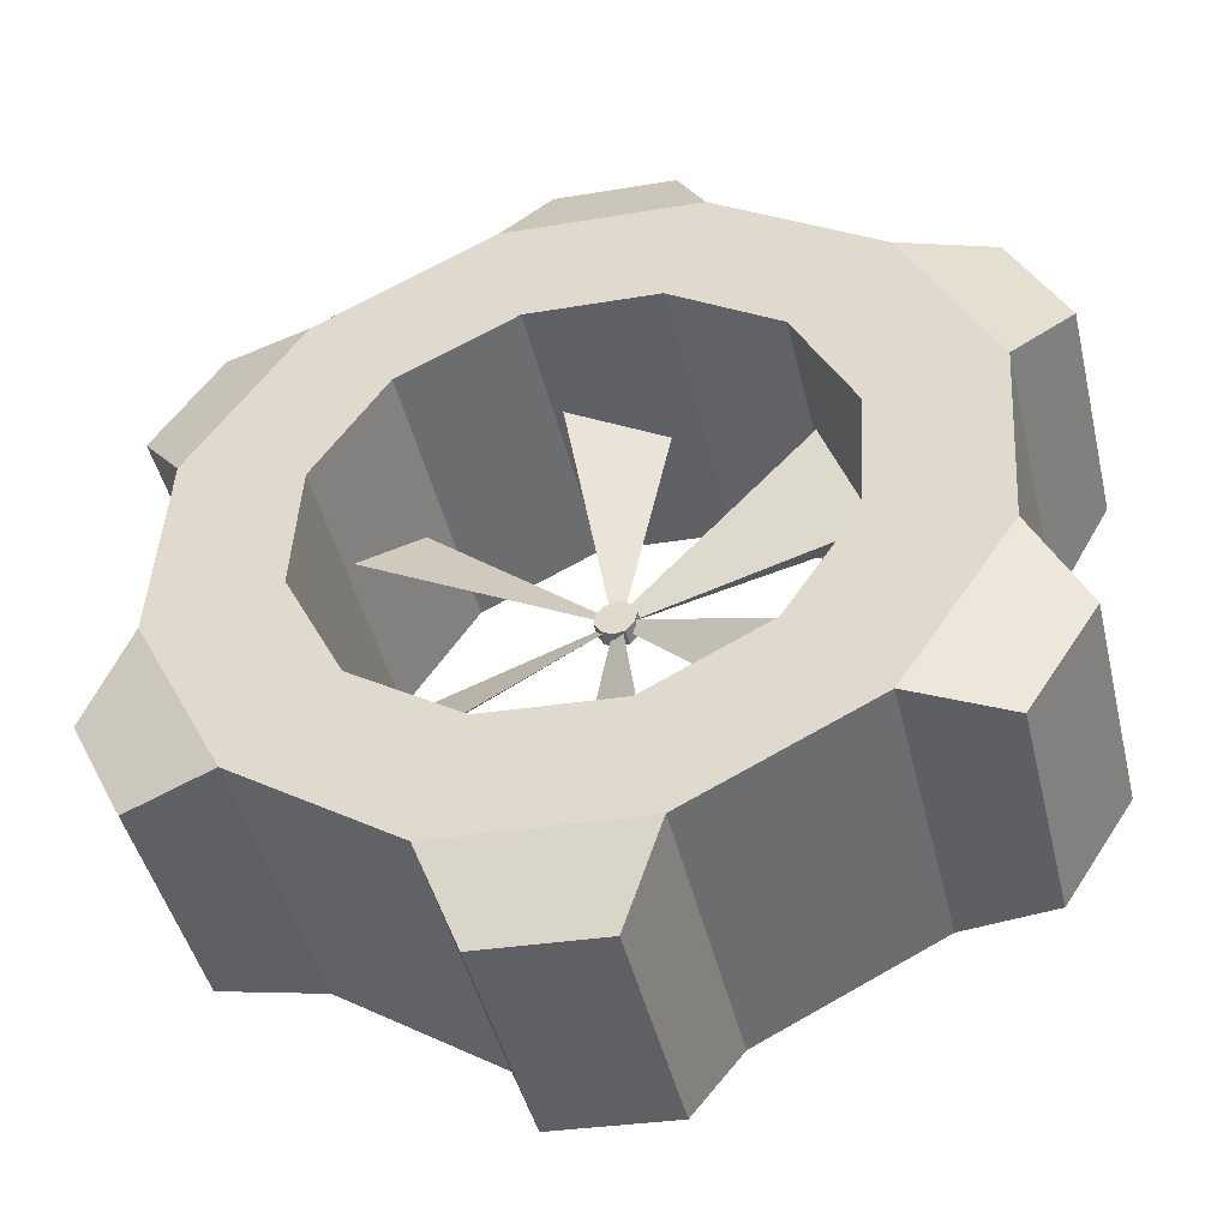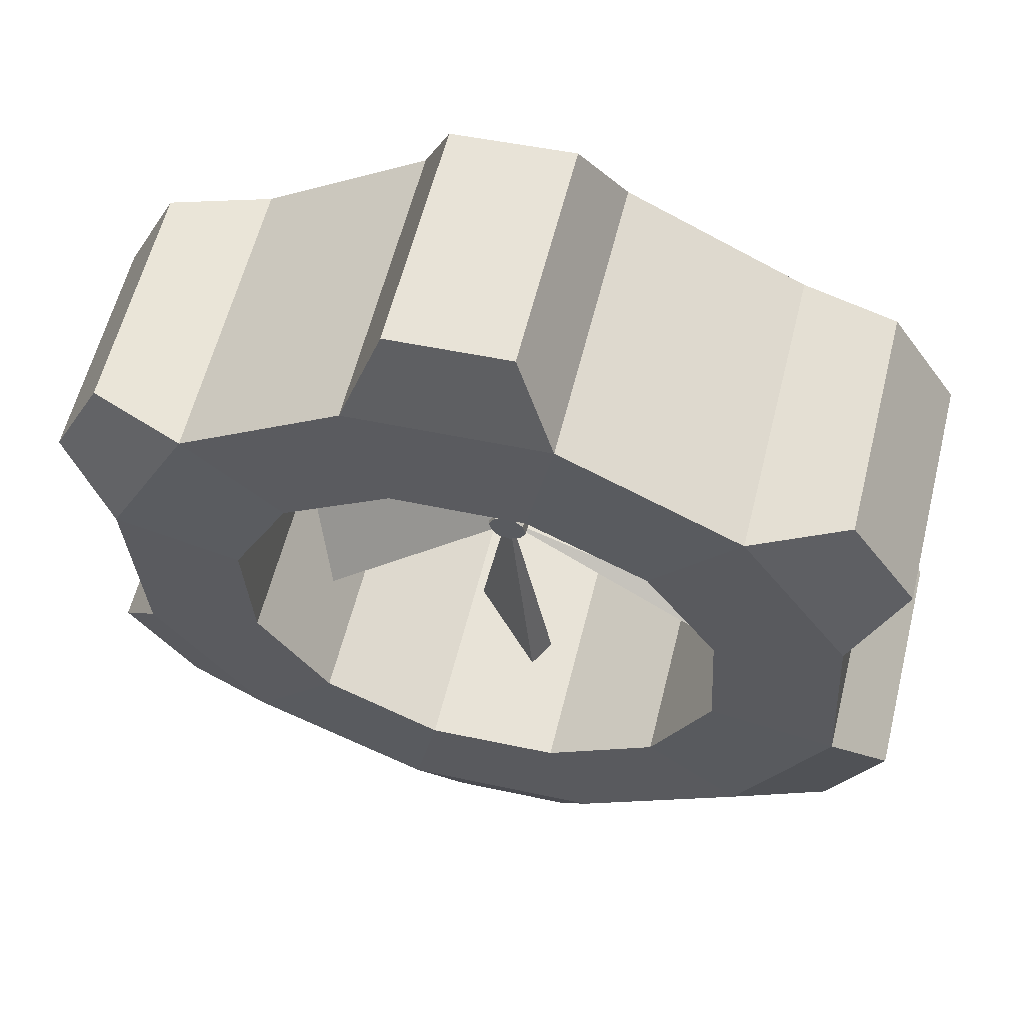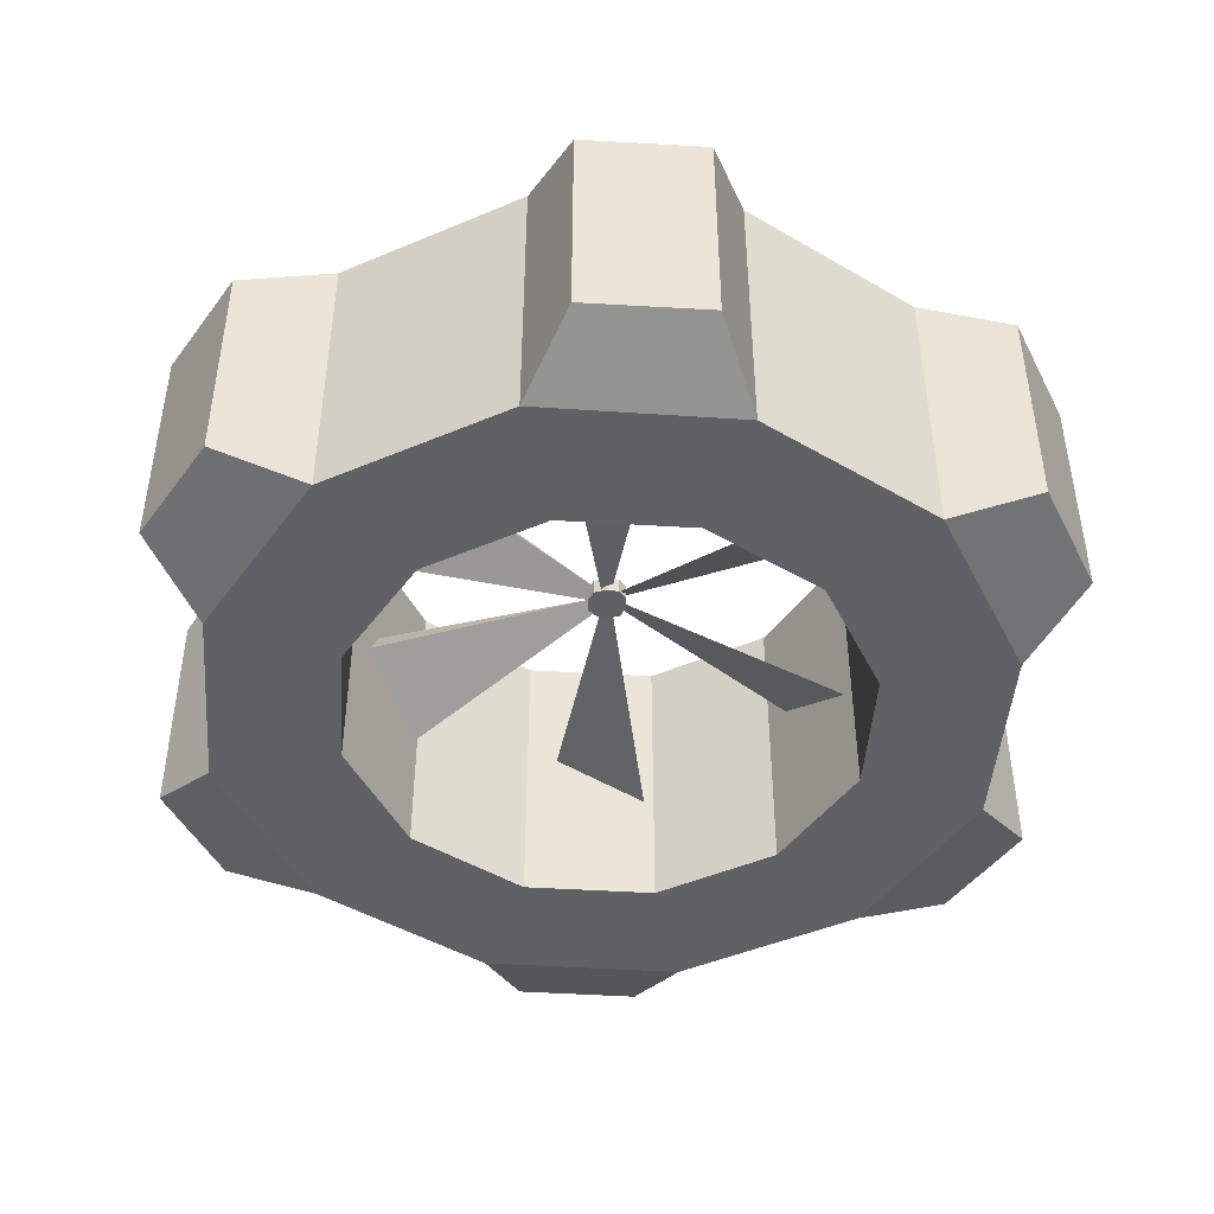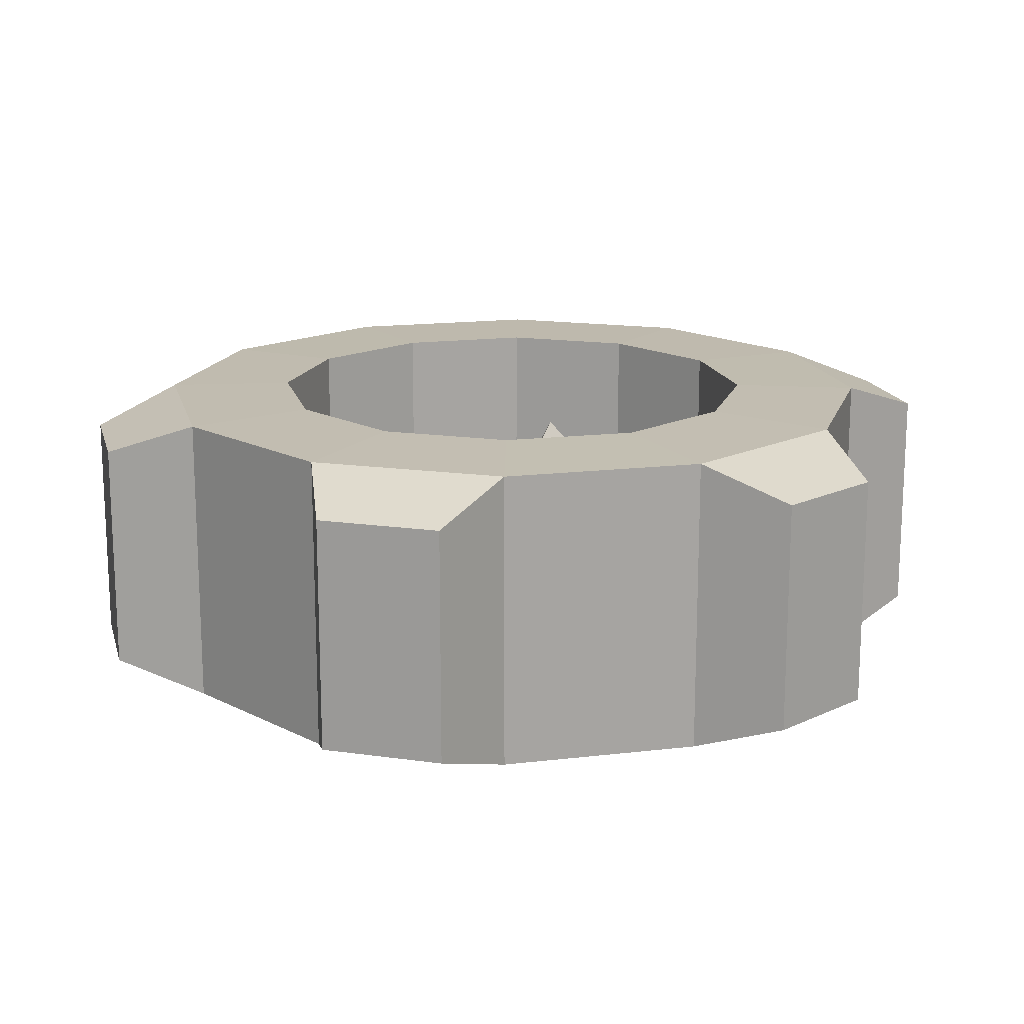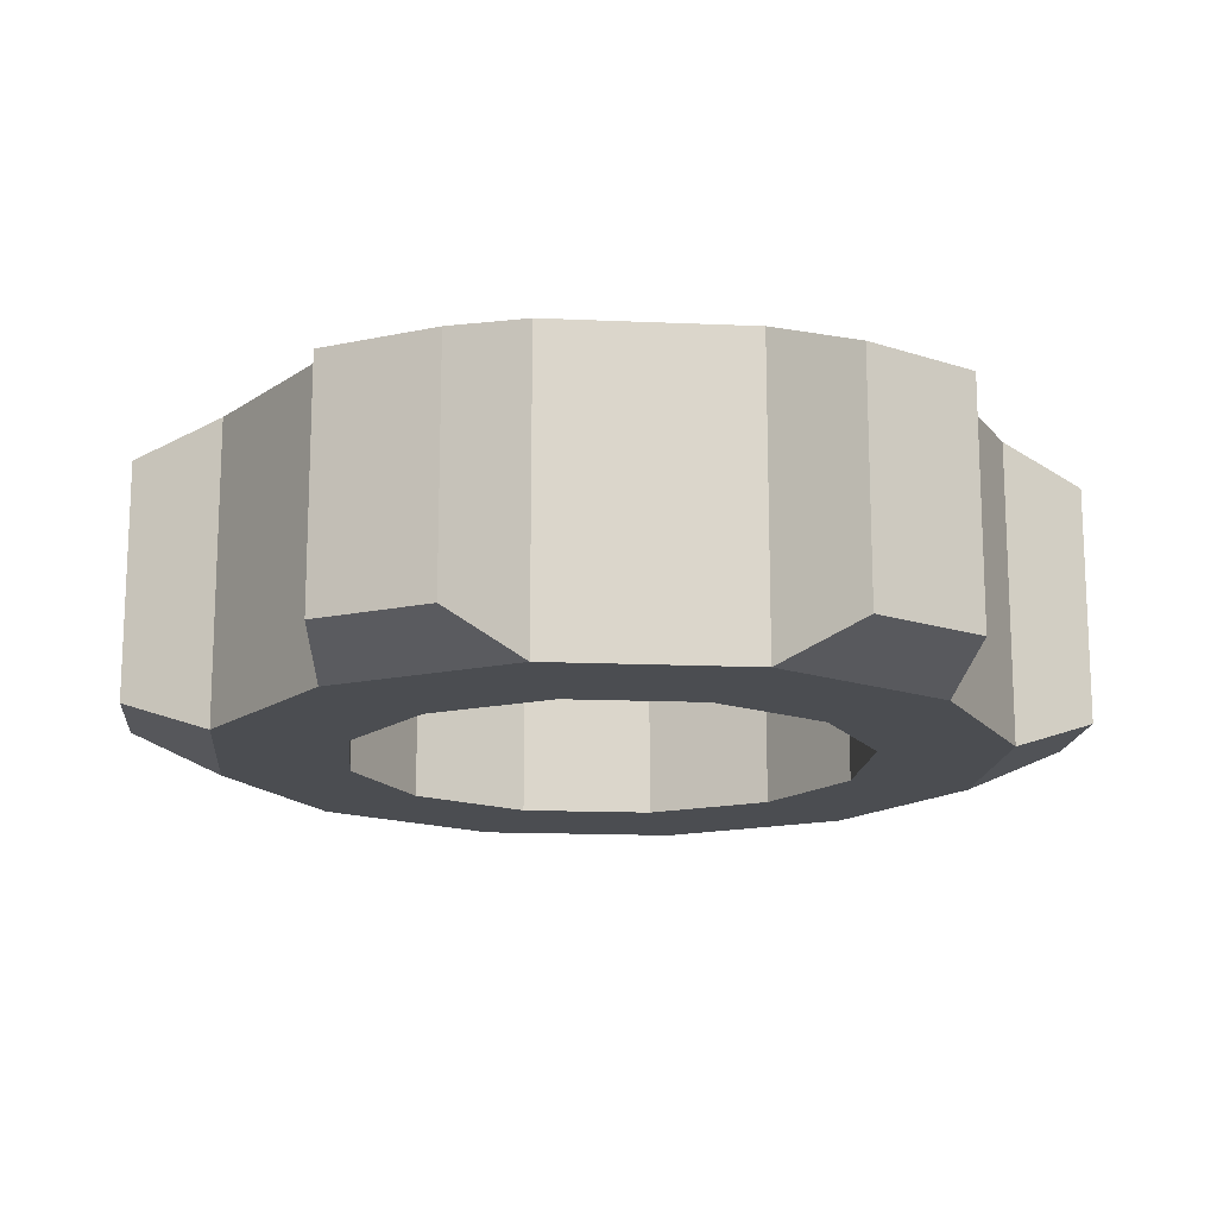
<metadata>
{"format":"obj","ext":"obj","renderer":"f3d","projection":"perspective","resolution":1024,"background":"white","views":[{"elev":-45.3,"azim":13.4,"up":"+Z"},{"elev":59.5,"azim":-166.0,"up":"+Z"},{"elev":-46.0,"azim":119.5,"up":"+Y"},{"elev":16.4,"azim":139.7,"up":"+Y"},{"elev":-15.7,"azim":88.3,"up":"+Y"}]}
</metadata>
<code>
v 0.149 0.724 0.059
v 0.153 0.706 0.05
v 0.126 0.673 0.104
v 0.01 0.704 0.003
v 0.007 0.698 0.009
v 0.011 0.702 0.002
v 0.125 0.724 -0.099
v 0.12 0.706 -0.108
v 0.153 0.673 -0.058
v 0.008 0.704 -0.007
v 0.011 0.698 -0.002
v 0.007 0.702 -0.008
v -0.023 0.724 -0.158
v -0.033 0.706 -0.158
v 0.027 0.673 -0.161
v -0.002 0.704 -0.01
v 0.004 0.698 -0.011
v -0.004 0.702 -0.01
v -0.149 0.724 -0.059
v -0.153 0.706 -0.05
v -0.126 0.673 -0.104
v -0.01 0.704 -0.003
v -0.007 0.698 -0.009
v -0.011 0.702 -0.002
v -0.125 0.724 0.099
v -0.12 0.706 0.107
v -0.153 0.673 0.058
v -0.008 0.704 0.007
v -0.011 0.698 0.002
v -0.007 0.702 0.008
v 0.023 0.724 0.158
v 0.033 0.706 0.158
v -0.027 0.673 0.161
v 0.002 0.704 0.01
v -0.004 0.698 0.01
v 0.004 0.702 0.01
v 0.226 0.769 -0.198
v 0.27 0.769 -0.131
v 0.237 0.79 -0.08
v 0.165 0.79 -0.187
v 0.157 0.792 -0.053
v 0.11 0.792 -0.124
v 0.162 0.792 0.033
v 0.049 0.79 -0.245
v 0.245 0.79 0.049
v 0.124 0.792 0.11
v 0.033 0.792 -0.163
v 0.187 0.79 0.165
v 0.284 0.769 0.097
v 0.249 0.769 0.168
v 0.053 0.792 0.157
v 0.08 0.79 0.237
v -0.033 0.792 0.162
v -0.049 0.79 0.245
v 0.058 0.769 0.294
v -0.021 0.769 0.299
v -0.11 0.792 0.124
v -0.165 0.79 0.187
v -0.157 0.792 0.053
v -0.237 0.79 0.079
v -0.226 0.769 0.197
v -0.27 0.769 0.131
v -0.162 0.792 -0.033
v -0.245 0.79 -0.05
v -0.124 0.792 -0.11
v -0.187 0.79 -0.165
v -0.284 0.769 -0.097
v -0.249 0.769 -0.168
v -0.053 0.792 -0.157
v -0.08 0.79 -0.237
v -0.058 0.769 -0.294
v 0.021 0.769 -0.299
v -0.284 0.616 -0.097
v -0.245 0.595 -0.05
v -0.249 0.616 -0.168
v -0.187 0.595 -0.165
v -0.124 0.595 -0.11
v -0.08 0.595 -0.237
v -0.162 0.595 -0.033
v -0.053 0.595 -0.157
v -0.157 0.595 0.053
v -0.237 0.595 0.079
v 0.033 0.595 -0.163
v -0.165 0.595 0.187
v -0.27 0.616 0.131
v -0.226 0.616 0.197
v -0.11 0.595 0.124
v -0.033 0.595 0.162
v -0.049 0.595 0.245
v 0.08 0.595 0.237
v -0.021 0.616 0.299
v 0.058 0.616 0.294
v 0.053 0.595 0.157
v 0.124 0.595 0.11
v 0.187 0.595 0.165
v 0.245 0.595 0.049
v 0.162 0.595 0.033
v 0.249 0.616 0.168
v 0.284 0.616 0.097
v 0.157 0.595 -0.053
v 0.237 0.595 -0.08
v 0.165 0.595 -0.187
v 0.27 0.616 -0.131
v 0.226 0.616 -0.198
v 0.11 0.595 -0.124
v 0.049 0.595 -0.245
v 0.021 0.616 -0.299
v -0.058 0.616 -0.294
v -0.049 0.595 0.245
v -0.165 0.595 0.187
v -0.165 0.79 0.187
v -0.049 0.79 0.245
v -0.021 0.616 0.299
v -0.021 0.769 0.299
v 0.058 0.769 0.294
v 0.058 0.616 0.294
v -0.187 0.595 -0.165
v -0.187 0.79 -0.165
v -0.249 0.769 -0.168
v -0.249 0.616 -0.168
v -0.245 0.595 -0.05
v -0.284 0.616 -0.097
v -0.284 0.769 -0.097
v -0.245 0.79 -0.05
v 0.187 0.595 0.165
v 0.08 0.595 0.237
v 0.08 0.79 0.237
v 0.187 0.79 0.165
v 0.249 0.616 0.168
v 0.249 0.769 0.168
v 0.284 0.769 0.097
v 0.284 0.616 0.097
v 0.237 0.595 -0.08
v 0.237 0.79 -0.08
v 0.27 0.769 -0.131
v 0.27 0.616 -0.131
v 0.165 0.595 -0.187
v 0.226 0.616 -0.198
v 0.226 0.769 -0.198
v 0.165 0.79 -0.187
v 0.237 0.595 -0.08
v 0.245 0.595 0.049
v 0.245 0.79 0.049
v 0.237 0.79 -0.08
v 0.245 0.595 0.049
v 0.284 0.616 0.097
v 0.284 0.769 0.097
v 0.245 0.79 0.049
v 0.27 0.616 -0.131
v 0.27 0.769 -0.131
v 0.226 0.769 -0.198
v 0.226 0.616 -0.198
v 0.049 0.595 -0.245
v 0.049 0.79 -0.245
v 0.021 0.769 -0.299
v 0.021 0.616 -0.299
v -0.08 0.595 -0.237
v -0.058 0.616 -0.294
v -0.058 0.769 -0.294
v -0.08 0.79 -0.237
v 0.049 0.595 -0.245
v 0.165 0.595 -0.187
v 0.165 0.79 -0.187
v 0.049 0.79 -0.245
v -0.049 0.595 0.245
v -0.049 0.79 0.245
v -0.021 0.769 0.299
v -0.021 0.616 0.299
v 0.021 0.616 -0.299
v 0.021 0.769 -0.299
v -0.058 0.769 -0.294
v -0.058 0.616 -0.294
v -0.187 0.595 -0.165
v -0.08 0.595 -0.237
v -0.08 0.79 -0.237
v -0.187 0.79 -0.165
v 0.08 0.595 0.237
v 0.058 0.616 0.294
v 0.058 0.769 0.294
v 0.08 0.79 0.237
v -0.249 0.616 -0.168
v -0.249 0.769 -0.168
v -0.284 0.769 -0.097
v -0.284 0.616 -0.097
v -0.237 0.595 0.079
v -0.237 0.79 0.079
v -0.27 0.769 0.131
v -0.27 0.616 0.131
v -0.165 0.595 0.187
v -0.226 0.616 0.197
v -0.226 0.769 0.197
v -0.165 0.79 0.187
v -0.237 0.595 0.079
v -0.245 0.595 -0.05
v -0.245 0.79 -0.05
v -0.237 0.79 0.079
v -0.27 0.616 0.131
v -0.27 0.769 0.131
v -0.226 0.769 0.197
v -0.226 0.616 0.197
v 0.153 0.706 0.05
v 0.011 0.702 0.002
v 0.007 0.698 0.009
v 0.126 0.673 0.104
v 0.149 0.724 0.059
v 0.126 0.673 0.104
v 0.007 0.698 0.009
v 0.01 0.704 0.003
v 0.01 0.704 0.003
v 0.011 0.702 0.002
v 0.153 0.706 0.05
v 0.149 0.724 0.059
v 0.12 0.706 -0.108
v 0.007 0.702 -0.008
v 0.011 0.698 -0.002
v 0.153 0.673 -0.058
v 0.125 0.724 -0.099
v 0.153 0.673 -0.058
v 0.011 0.698 -0.002
v 0.008 0.704 -0.007
v 0.008 0.704 -0.007
v 0.007 0.702 -0.008
v 0.12 0.706 -0.108
v 0.125 0.724 -0.099
v -0.033 0.706 -0.158
v -0.004 0.702 -0.01
v 0.004 0.698 -0.011
v 0.027 0.673 -0.161
v -0.023 0.724 -0.158
v 0.027 0.673 -0.161
v 0.004 0.698 -0.011
v -0.002 0.704 -0.01
v -0.002 0.704 -0.01
v -0.004 0.702 -0.01
v -0.033 0.706 -0.158
v -0.023 0.724 -0.158
v -0.153 0.706 -0.05
v -0.011 0.702 -0.002
v -0.007 0.698 -0.009
v -0.126 0.673 -0.104
v -0.149 0.724 -0.059
v -0.126 0.673 -0.104
v -0.007 0.698 -0.009
v -0.01 0.704 -0.003
v -0.01 0.704 -0.003
v -0.011 0.702 -0.002
v -0.153 0.706 -0.05
v -0.149 0.724 -0.059
v -0.12 0.706 0.107
v -0.007 0.702 0.008
v -0.011 0.698 0.002
v -0.153 0.673 0.058
v -0.125 0.724 0.099
v -0.153 0.673 0.058
v -0.011 0.698 0.002
v -0.008 0.704 0.007
v -0.008 0.704 0.007
v -0.007 0.702 0.008
v -0.12 0.706 0.107
v -0.125 0.724 0.099
v 0.033 0.706 0.158
v 0.004 0.702 0.01
v -0.004 0.698 0.01
v -0.027 0.673 0.161
v 0.023 0.724 0.158
v -0.027 0.673 0.161
v -0.004 0.698 0.01
v 0.002 0.704 0.01
v 0.002 0.704 0.01
v 0.004 0.702 0.01
v 0.033 0.706 0.158
v 0.023 0.724 0.158
v -0.011 0.707 0.006
v -0.006 0.707 0.011
v -0.006 0.696 0.011
v -0.011 0.696 0.006
v 0.006 0.696 -0.012
v -0.002 0.696 -0.013
v -0.009 0.696 -0.009
v 0.011 0.696 -0.006
v -0.013 0.696 -0.002
v 0.013 0.696 0.002
v -0.011 0.696 0.006
v 0.009 0.696 0.009
v -0.006 0.696 0.011
v 0.002 0.696 0.013
v 0.011 0.707 -0.006
v 0.006 0.707 -0.012
v 0.006 0.696 -0.012
v 0.011 0.696 -0.006
v -0.009 0.707 -0.009
v -0.013 0.707 -0.002
v -0.013 0.696 -0.002
v -0.009 0.696 -0.009
v 0.006 0.707 -0.012
v -0.002 0.707 -0.013
v -0.002 0.696 -0.013
v 0.006 0.696 -0.012
v 0.009 0.707 0.009
v 0.013 0.707 0.002
v 0.013 0.696 0.002
v 0.009 0.696 0.009
v -0.002 0.707 -0.013
v -0.009 0.707 -0.009
v -0.009 0.696 -0.009
v -0.002 0.696 -0.013
v 0.013 0.707 0.002
v 0.011 0.707 -0.006
v 0.011 0.696 -0.006
v 0.013 0.696 0.002
v 0.002 0.707 0.013
v 0.009 0.707 0.009
v 0.009 0.696 0.009
v 0.002 0.696 0.013
v -0.011 0.707 0.006
v -0.011 0.696 0.006
v -0.013 0.696 -0.002
v -0.013 0.707 -0.002
v -0.006 0.707 0.011
v 0.002 0.707 0.013
v 0.002 0.696 0.013
v -0.006 0.696 0.011
v 0.187 0.595 0.165
v 0.187 0.79 0.165
v 0.249 0.769 0.168
v 0.249 0.616 0.168
v -0.009 0.707 -0.009
v -0.002 0.707 -0.013
v 0.006 0.707 -0.012
v 0.011 0.707 -0.006
v -0.013 0.707 -0.002
v 0.013 0.707 0.002
v -0.011 0.707 0.006
v 0.009 0.707 0.009
v -0.006 0.707 0.011
v 0.002 0.707 0.013
v 0.053 0.792 0.157
v 0.053 0.595 0.157
v 0.124 0.792 0.11
v 0.124 0.595 0.11
v -0.033 0.595 0.162
v 0.162 0.792 0.033
v -0.033 0.792 0.162
v 0.162 0.595 0.033
v -0.11 0.595 0.124
v 0.157 0.792 -0.053
v -0.11 0.792 0.124
v 0.157 0.595 -0.053
v -0.157 0.595 0.053
v 0.11 0.792 -0.124
v -0.157 0.792 0.053
v 0.11 0.595 -0.124
v -0.162 0.595 -0.033
v 0.033 0.792 -0.163
v -0.162 0.792 -0.033
v 0.033 0.595 -0.163
v -0.124 0.595 -0.11
v -0.053 0.792 -0.157
v -0.124 0.792 -0.11
v -0.053 0.595 -0.157
f 1 3 2
f 4 6 5
f 7 9 8
f 10 12 11
f 13 15 14
f 16 18 17
f 19 21 20
f 22 24 23
f 25 27 26
f 28 30 29
f 31 33 32
f 34 36 35
f 37 39 38
f 40 39 37
f 40 41 39
f 42 41 40
f 41 43 39
f 44 42 40
f 39 43 45
f 43 46 45
f 47 42 44
f 45 46 48
f 45 48 49
f 49 48 50
f 46 51 48
f 48 51 52
f 51 53 52
f 52 53 54
f 52 54 55
f 55 54 56
f 53 57 54
f 54 57 58
f 57 59 58
f 58 59 60
f 58 60 61
f 61 60 62
f 59 63 60
f 60 63 64
f 63 65 64
f 64 65 66
f 64 66 67
f 67 66 68
f 65 69 66
f 66 69 70
f 69 47 70
f 70 47 44
f 70 44 71
f 71 44 72
f 73 75 74
f 74 75 76
f 77 74 76
f 76 78 77
f 79 74 77
f 77 78 80
f 81 74 79
f 82 74 81
f 80 78 83
f 81 84 82
f 84 85 82
f 86 85 84
f 87 84 81
f 88 84 87
f 89 84 88
f 88 90 89
f 90 91 89
f 92 91 90
f 93 90 88
f 94 90 93
f 95 90 94
f 94 96 95
f 97 96 94
f 96 98 95
f 99 98 96
f 100 96 97
f 101 96 100
f 100 102 101
f 102 103 101
f 104 103 102
f 105 102 100
f 83 102 105
f 106 102 83
f 83 78 106
f 78 107 106
f 108 107 78
f 109 111 110
f 112 111 109
f 113 115 114
f 116 115 113
f 117 119 118
f 120 119 117
f 121 123 122
f 124 123 121
f 125 127 126
f 128 127 125
f 129 131 130
f 132 131 129
f 133 135 134
f 136 135 133
f 137 139 138
f 140 139 137
f 141 143 142
f 144 143 141
f 145 147 146
f 148 147 145
f 149 151 150
f 152 151 149
f 153 155 154
f 156 155 153
f 157 159 158
f 160 159 157
f 161 163 162
f 164 163 161
f 165 167 166
f 168 167 165
f 169 171 170
f 172 171 169
f 173 175 174
f 176 175 173
f 177 179 178
f 180 179 177
f 181 183 182
f 184 183 181
f 185 187 186
f 188 187 185
f 189 191 190
f 192 191 189
f 193 195 194
f 196 195 193
f 197 199 198
f 200 199 197
f 201 203 202
f 204 203 201
f 205 207 206
f 208 207 205
f 209 211 210
f 212 211 209
f 213 215 214
f 216 215 213
f 217 219 218
f 220 219 217
f 221 223 222
f 224 223 221
f 225 227 226
f 228 227 225
f 229 231 230
f 232 231 229
f 233 235 234
f 236 235 233
f 237 239 238
f 240 239 237
f 241 243 242
f 244 243 241
f 245 247 246
f 248 247 245
f 249 251 250
f 252 251 249
f 253 255 254
f 256 255 253
f 257 259 258
f 260 259 257
f 261 263 262
f 264 263 261
f 265 267 266
f 268 267 265
f 269 271 270
f 272 271 269
f 273 275 274
f 276 275 273
f 277 279 278
f 279 277 280
f 279 280 281
f 281 280 282
f 281 282 283
f 283 282 284
f 283 284 285
f 285 284 286
f 287 289 288
f 290 289 287
f 291 293 292
f 294 293 291
f 295 297 296
f 298 297 295
f 299 301 300
f 302 301 299
f 303 305 304
f 306 305 303
f 307 309 308
f 310 309 307
f 311 313 312
f 314 313 311
f 315 317 316
f 318 317 315
f 319 321 320
f 322 321 319
f 323 325 324
f 326 325 323
f 327 329 328
f 329 327 330
f 330 327 331
f 330 331 332
f 332 331 333
f 332 333 334
f 334 333 335
f 334 335 336
f 337 339 338
f 338 339 340
f 341 337 338
f 339 342 340
f 343 337 341
f 340 342 344
f 345 343 341
f 342 346 344
f 347 343 345
f 344 346 348
f 349 347 345
f 346 350 348
f 351 347 349
f 348 350 352
f 353 351 349
f 350 354 352
f 355 351 353
f 352 354 356
f 357 355 353
f 354 358 356
f 359 355 357
f 356 358 360
f 360 359 357
f 358 359 360

</code>
